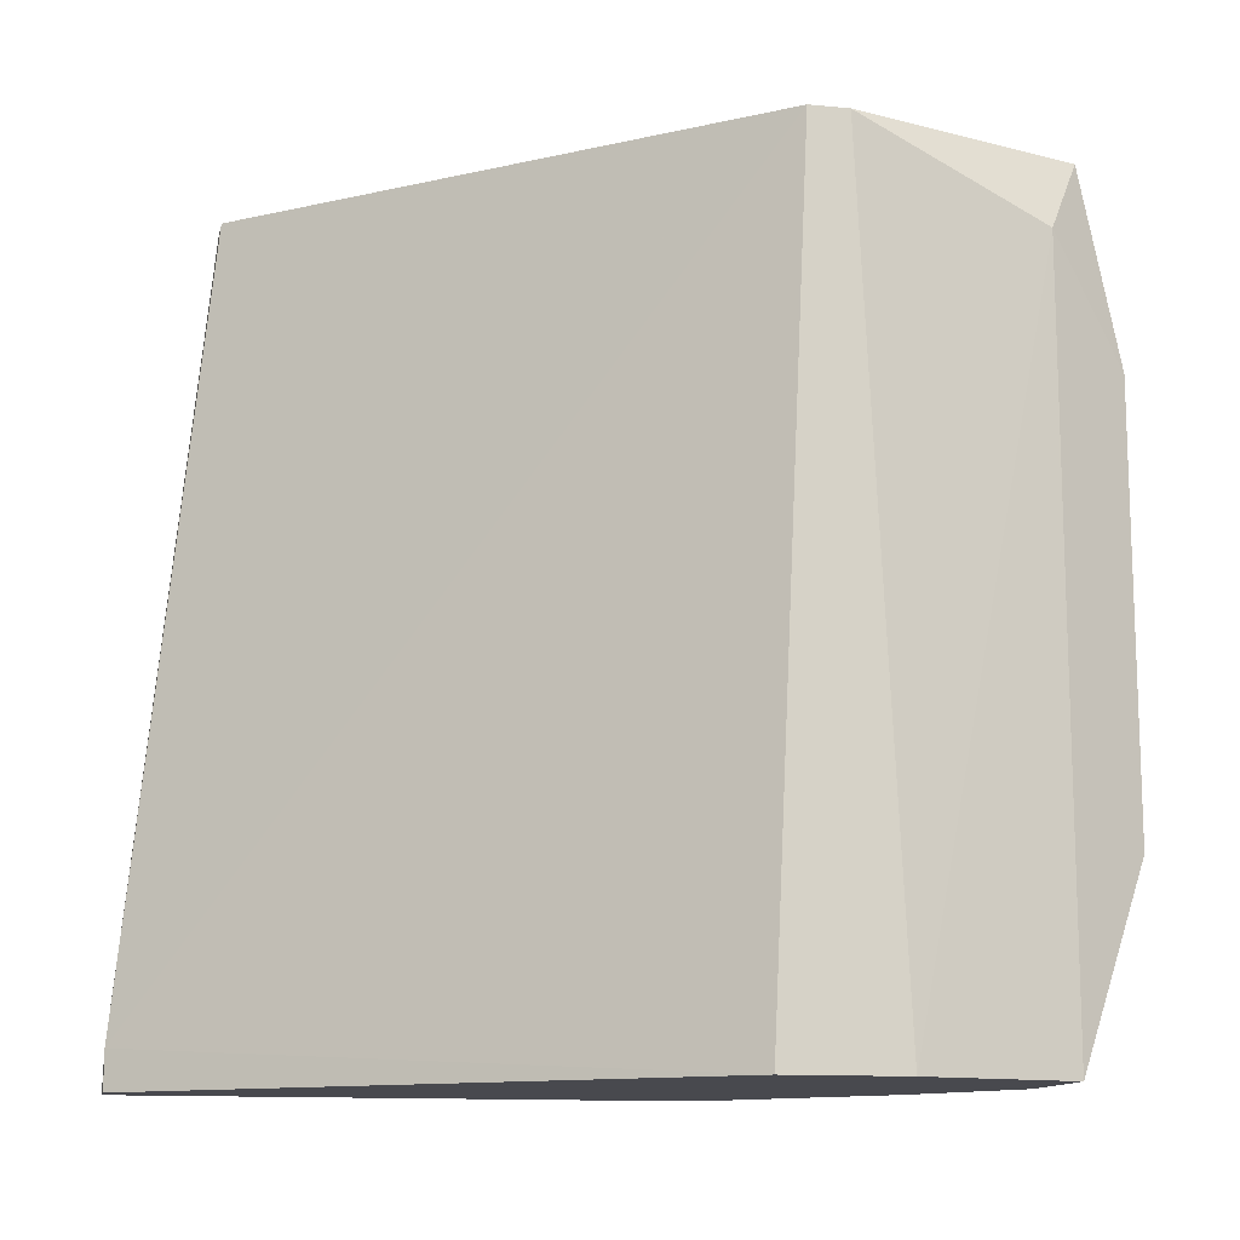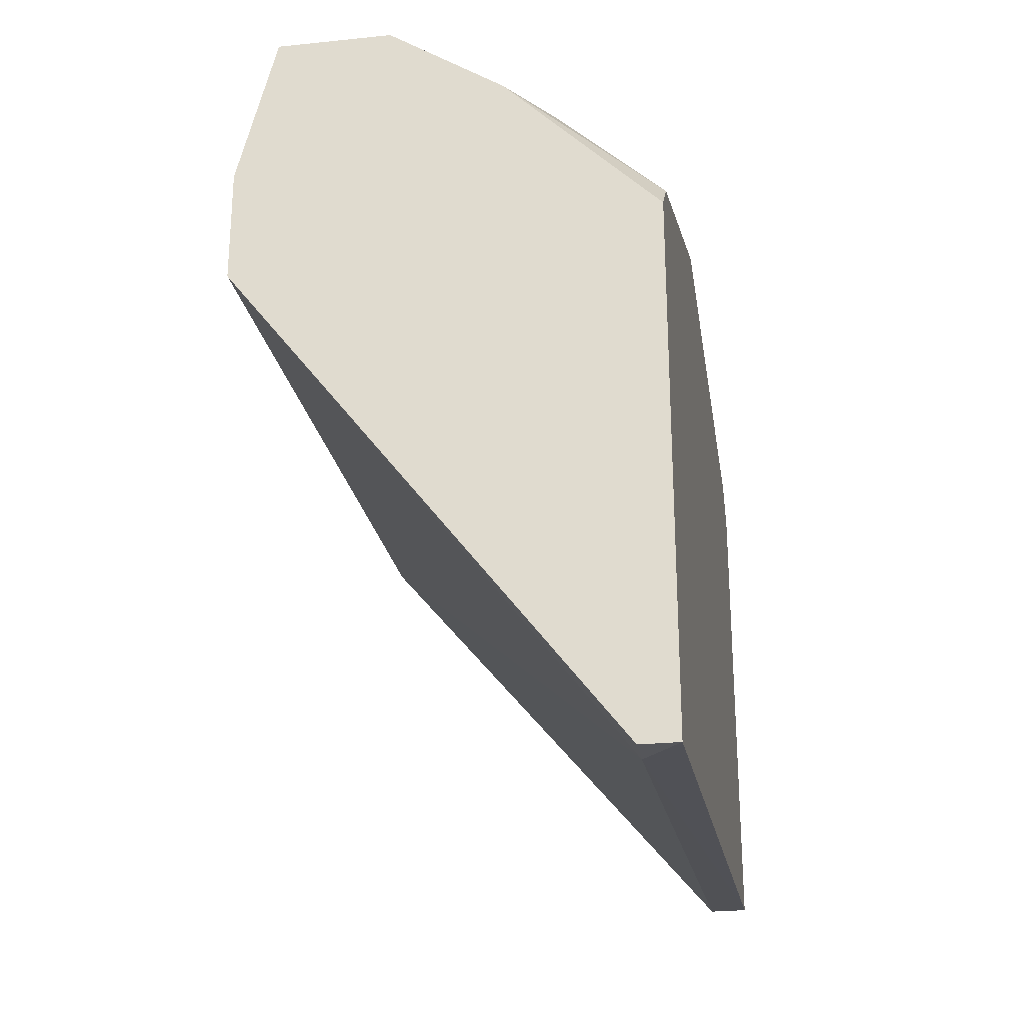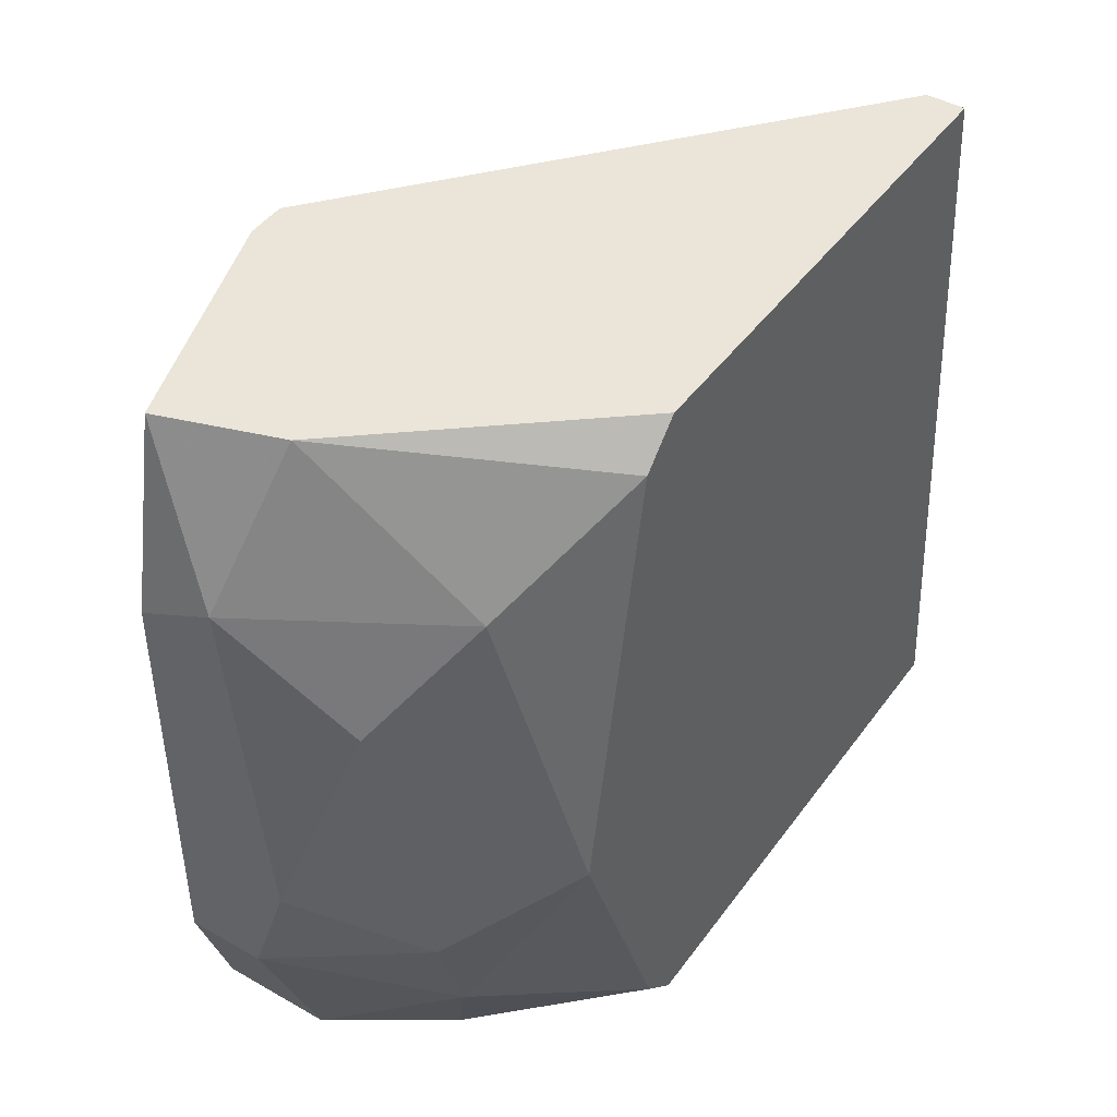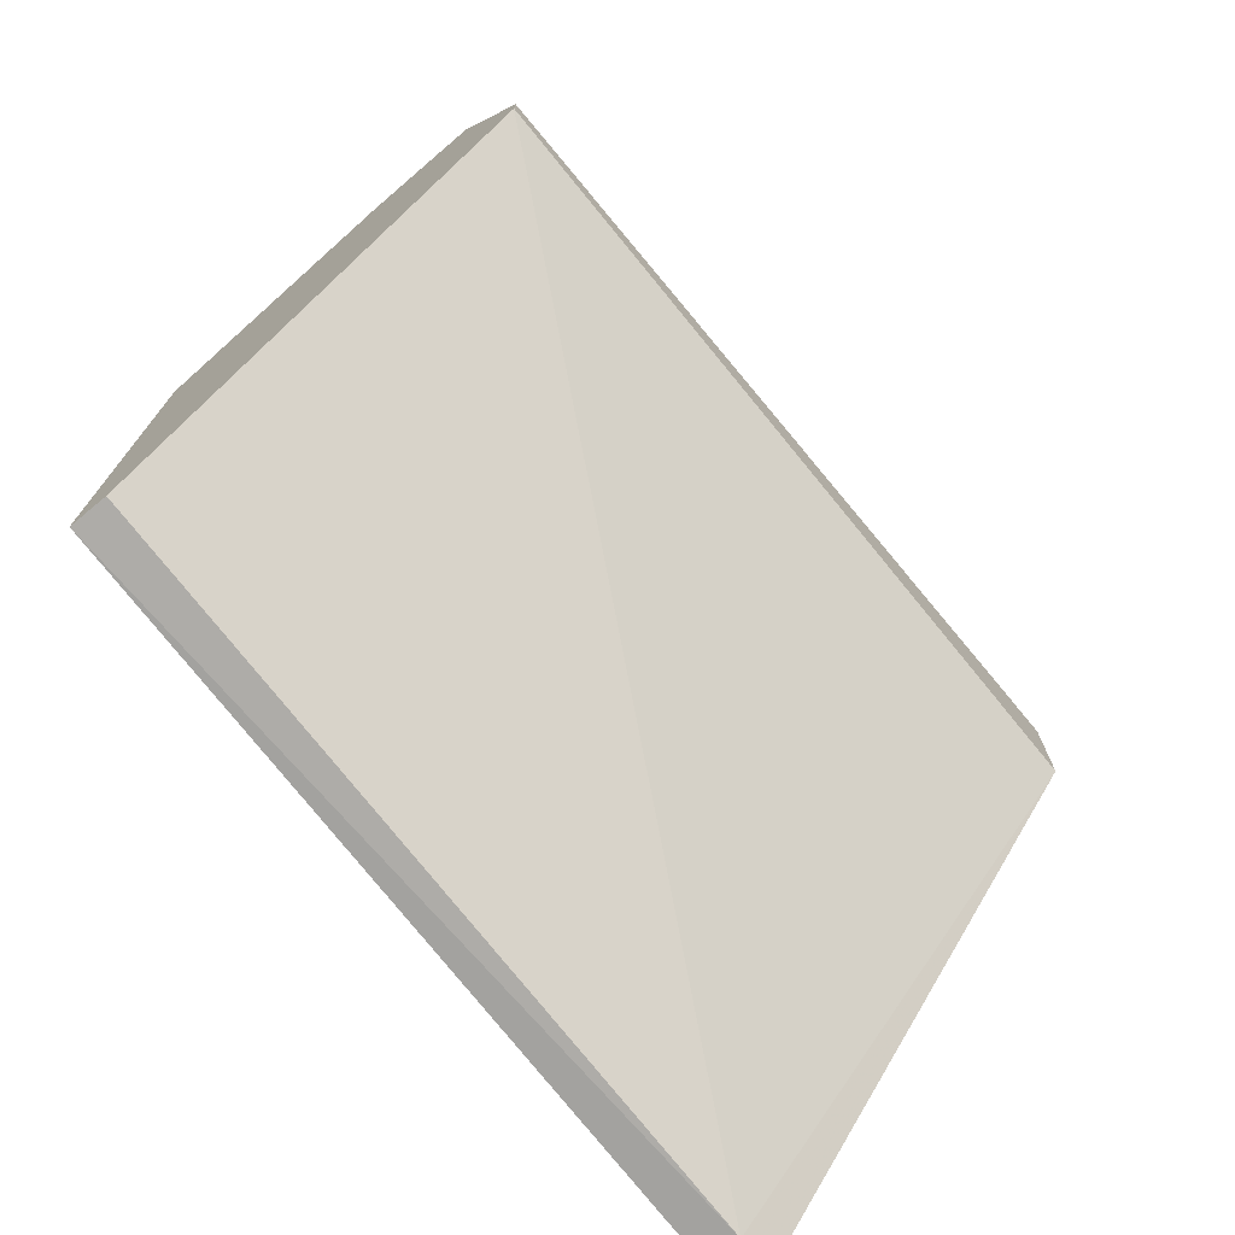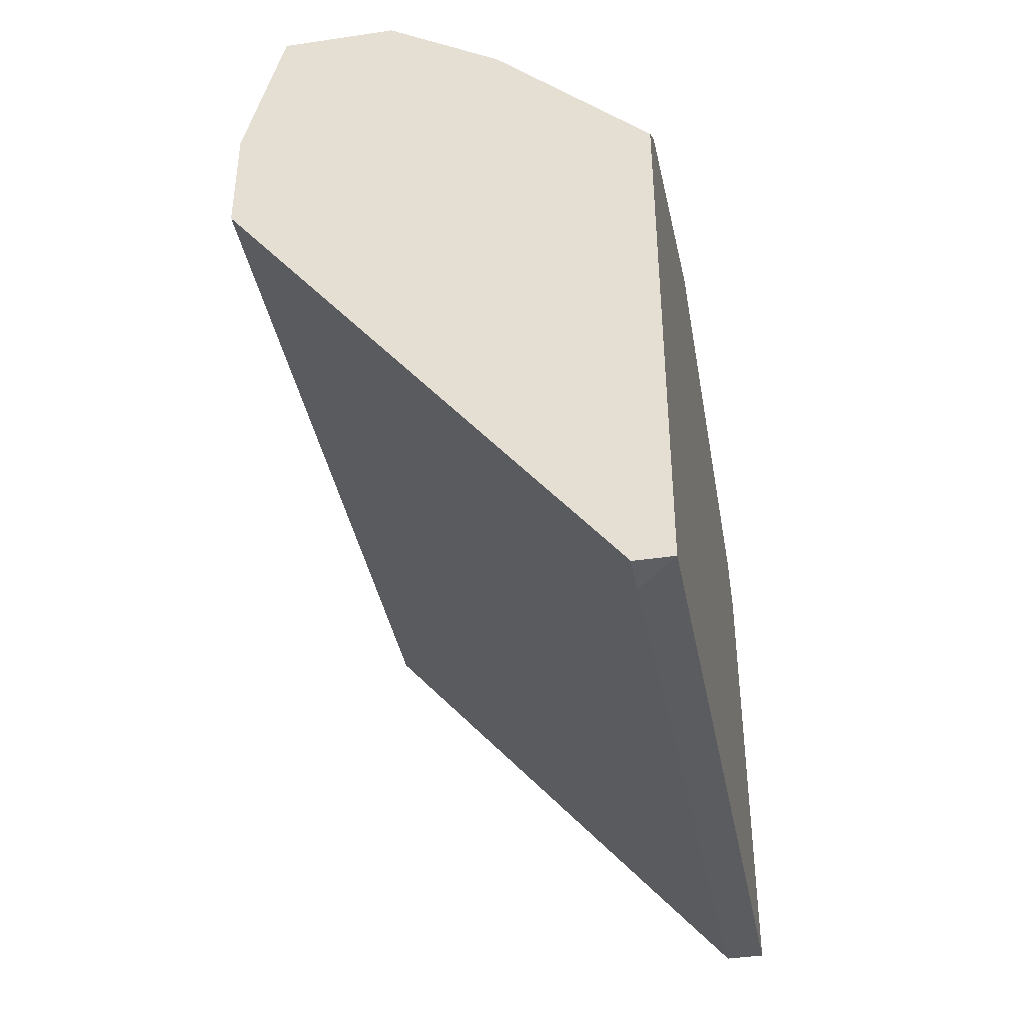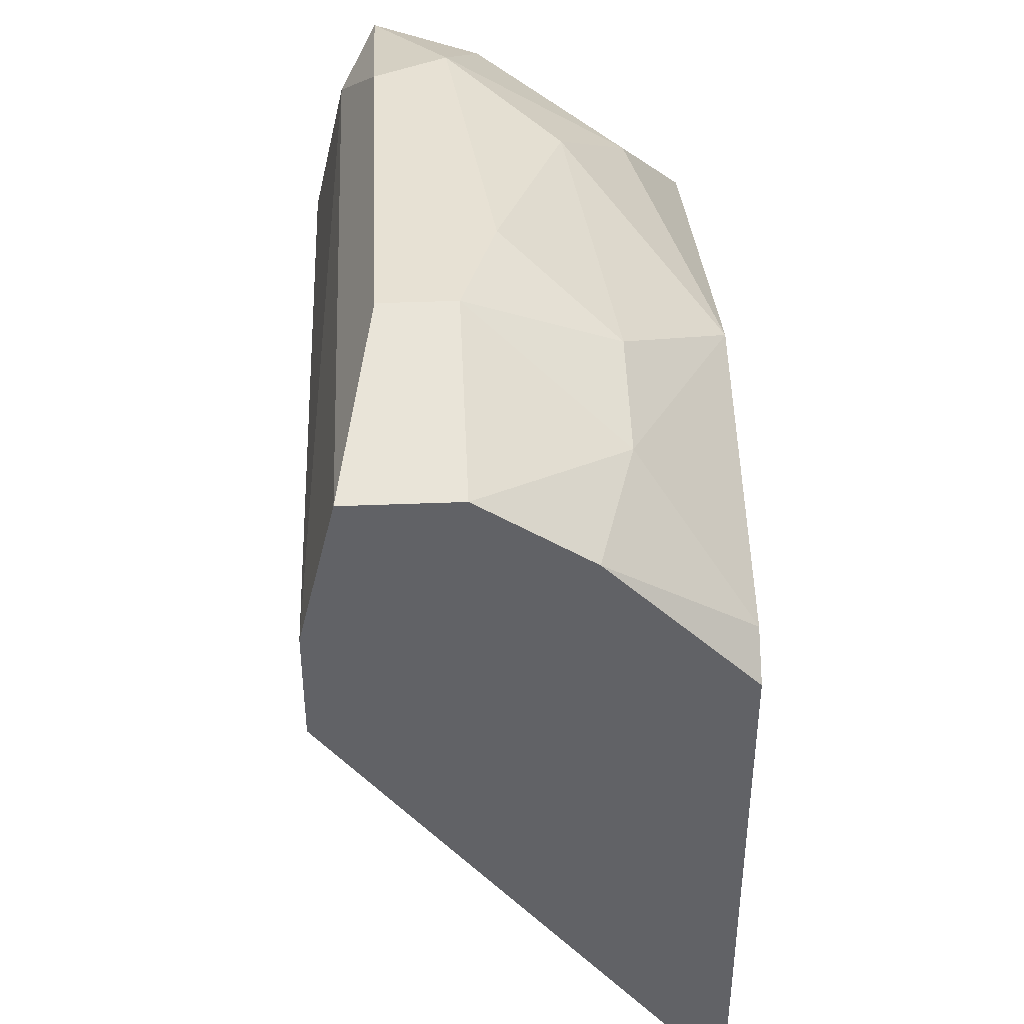
<metadata>
{"format":"obj","ext":"obj","renderer":"f3d","projection":"perspective","resolution":1024,"background":"white","views":[{"elev":-12.7,"azim":-102.2,"up":"+Y"},{"elev":-25.8,"azim":9.4,"up":"+Z"},{"elev":44.7,"azim":33.6,"up":"+Y"},{"elev":-73.2,"azim":-140.5,"up":"+Z"},{"elev":-40.8,"azim":10.3,"up":"+Z"},{"elev":39.5,"azim":-2.9,"up":"+Z"}]}
</metadata>
<code>
v -0.004334 0.01128 0.01551
v -0.004334 0.01128 0.000705
v -0.004334 -0.01265 -0.001574
v -0.004334 -0.01265 0.01437
v -0.004334 0.01013 0.01665
v -0.004334 -0.01151 0.01551
v -0.004334 -0.002394 0.01893
v -0.007754 -0.005813 0.02121
v -0.007754 -0.009229 0.02007
v -0.01687 0.01128 0.01551
v -0.01687 0.01128 0.01437
v -0.01687 -0.01265 0.01665
v -0.01687 -0.01265 0.01323
v -0.005473 0.01128 0.000705
v -0.005473 -0.01265 -0.001574
v -0.005473 -0.01151 -0.001574
v -0.01231 0.006715 0.02349
v -0.01231 -0.01265 0.02121
v -0.01231 -0.006951 0.02349
v -0.01459 0.01128 0.02235
v -0.01459 0.005575 0.02349
v -0.01459 -0.006951 0.02349
v -0.006613 0.006715 0.02007
v -0.01572 0.008994 0.02121
v -0.01572 -0.01265 0.02121
v -0.01117 0.01128 0.02121
v -0.01117 -0.003534 0.02349
v -0.008891 -0.01265 0.01893
v -0.008891 0.003296 0.02235
f 18 28 9
f 15 3 13
f 14 11 1
f 6 3 1
f 13 3 25
f 1 11 20
f 6 1 7
f 1 3 2
f 14 1 2
f 25 3 28
f 25 21 24
f 21 20 24
f 11 13 12
f 13 25 12
f 25 24 12
f 29 7 23
f 7 29 8
f 20 21 17
f 21 19 17
f 29 23 17
f 3 6 4
f 28 3 4
f 6 28 4
f 1 20 26
f 20 17 26
f 17 23 26
f 25 19 22
f 21 25 22
f 19 21 22
f 3 15 16
f 15 13 16
f 13 11 16
f 11 14 16
f 2 3 16
f 14 2 16
f 19 25 18
f 25 28 18
f 7 1 5
f 23 7 5
f 1 26 5
f 26 23 5
f 20 11 10
f 24 20 10
f 11 12 10
f 12 24 10
f 8 29 27
f 19 8 27
f 29 17 27
f 17 19 27
f 6 7 9
f 28 6 9
f 8 19 9
f 7 8 9
f 19 18 9

</code>
